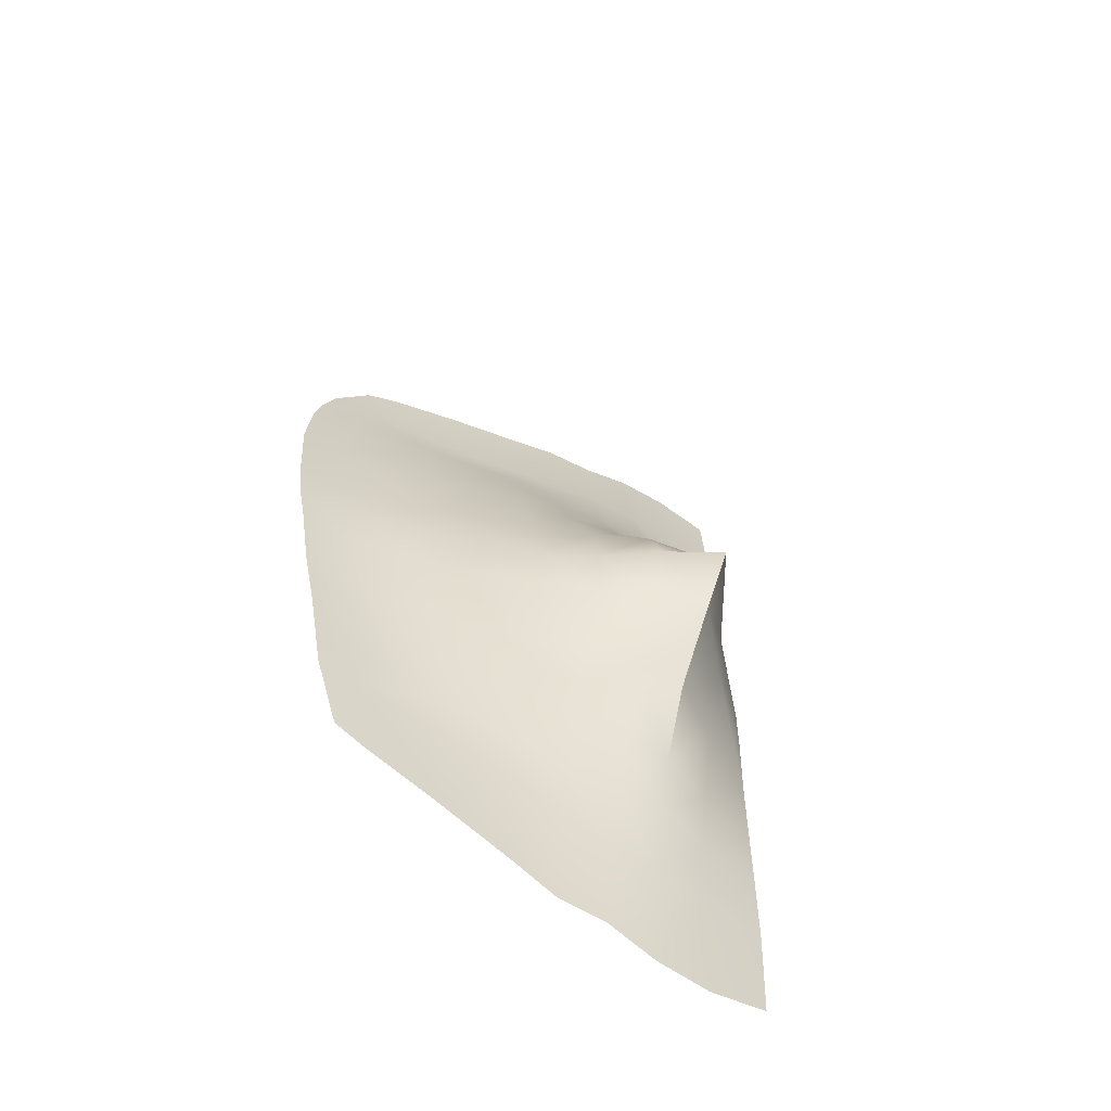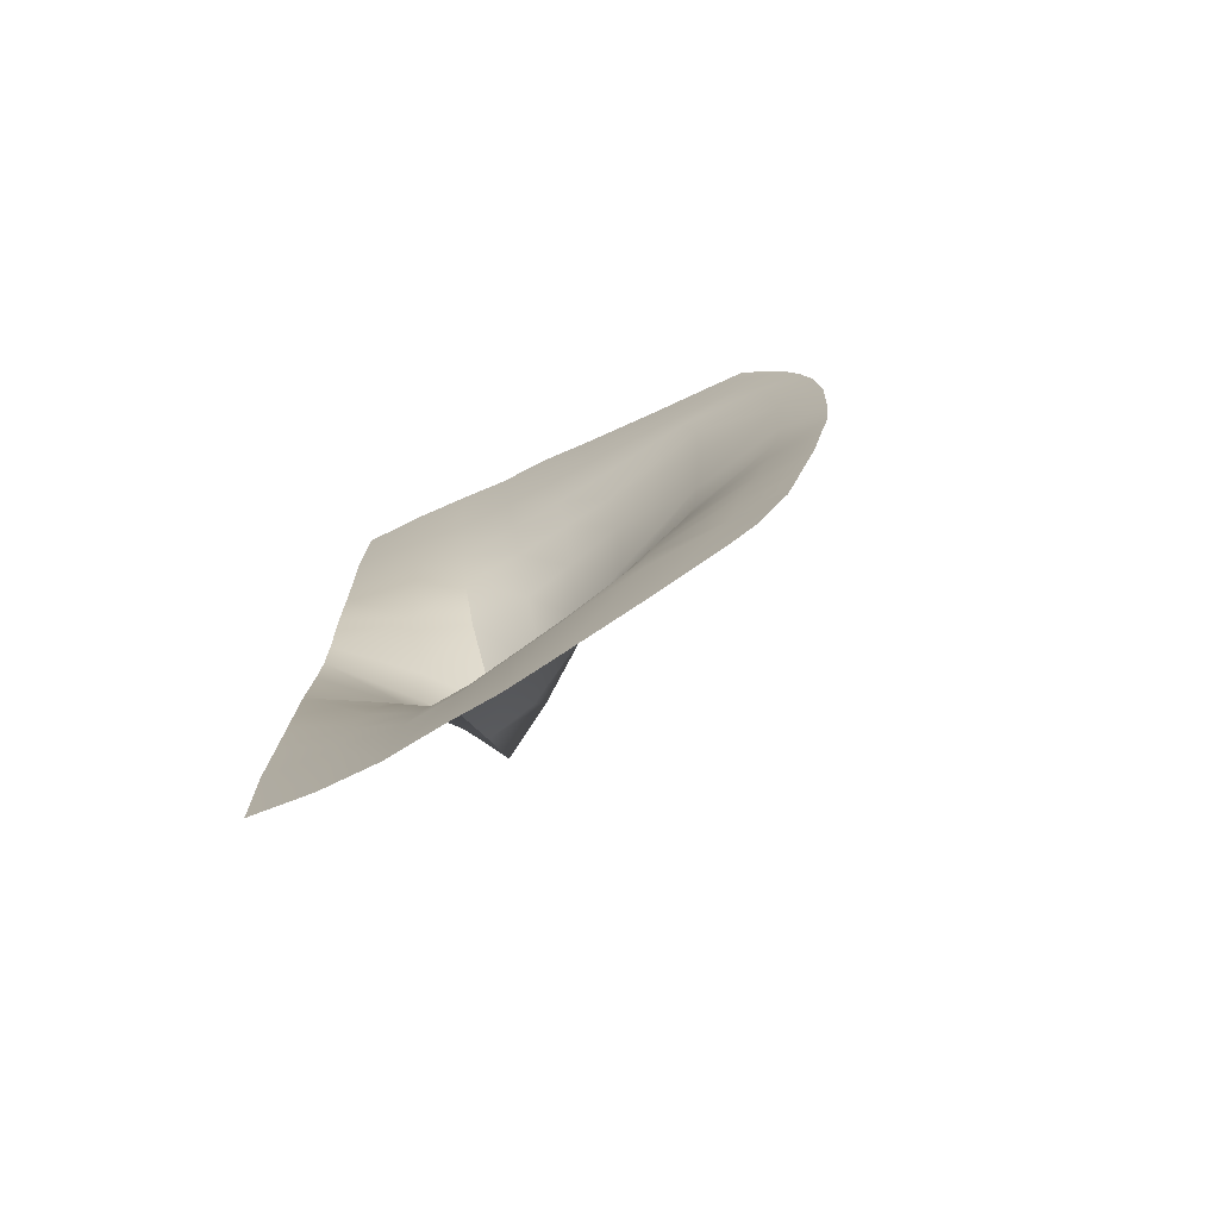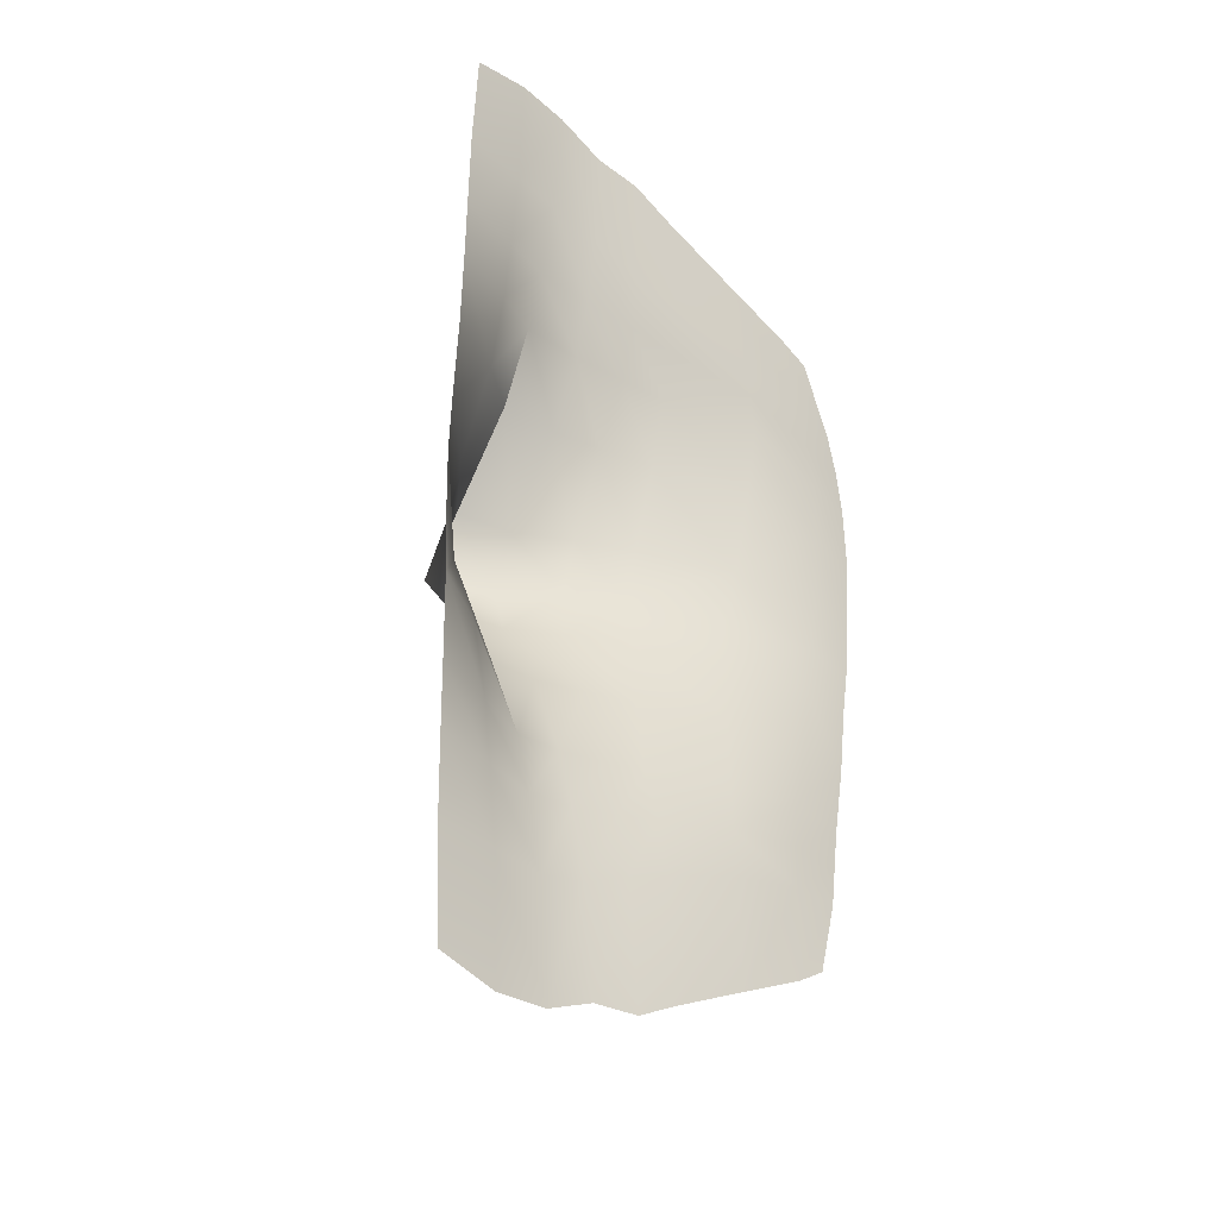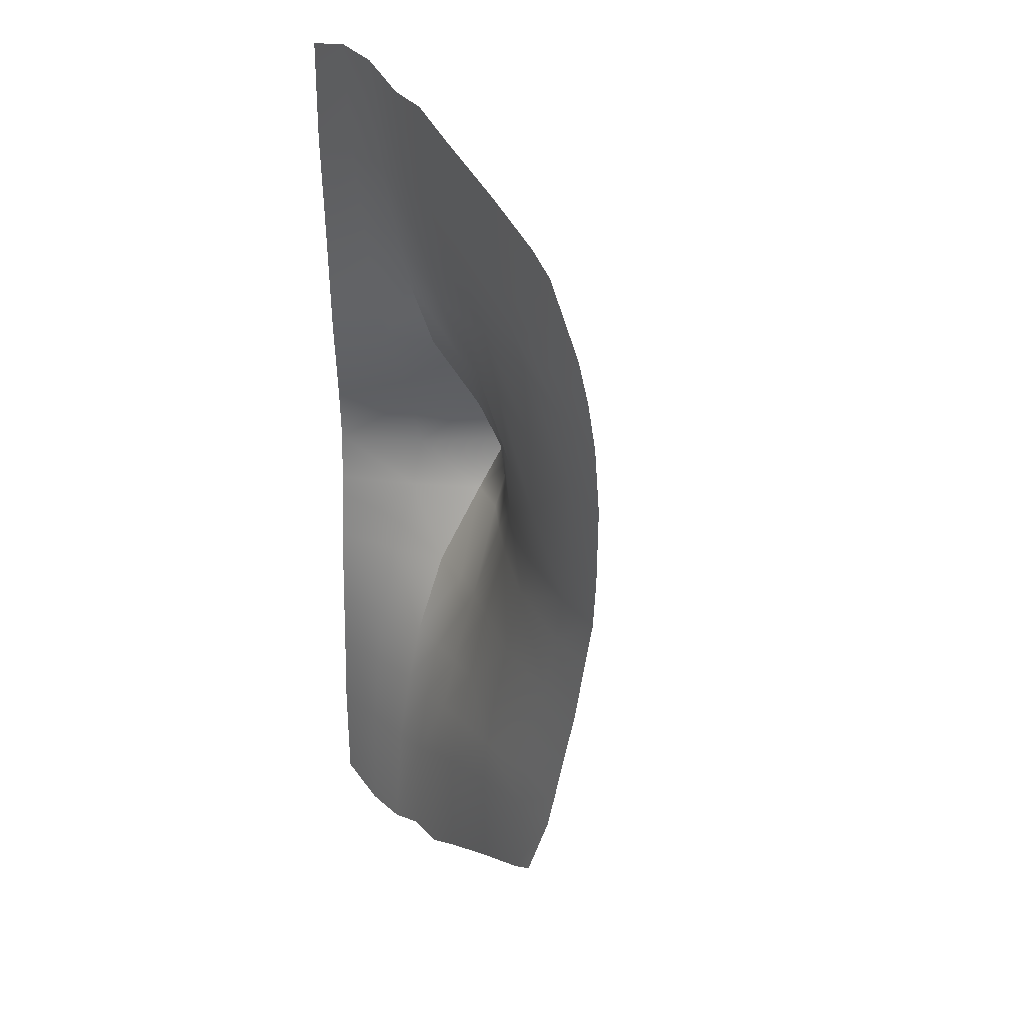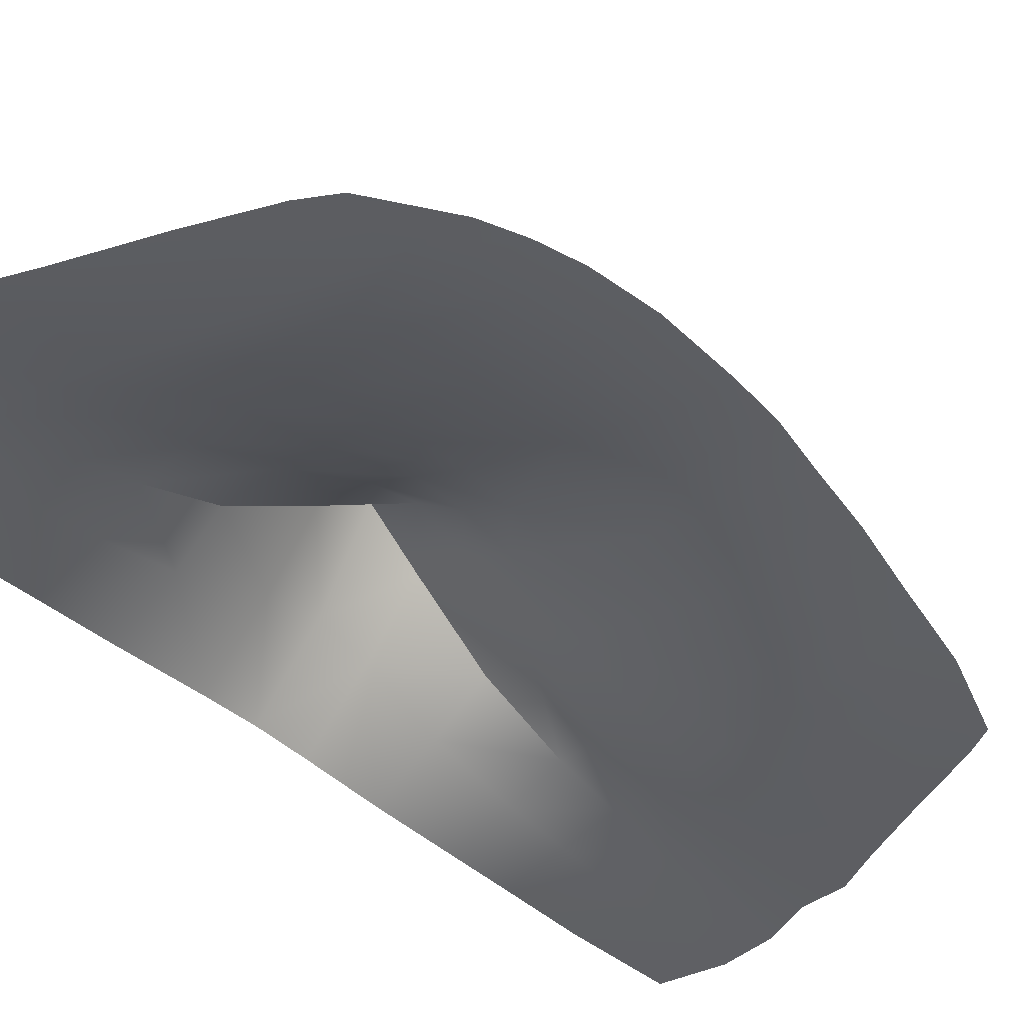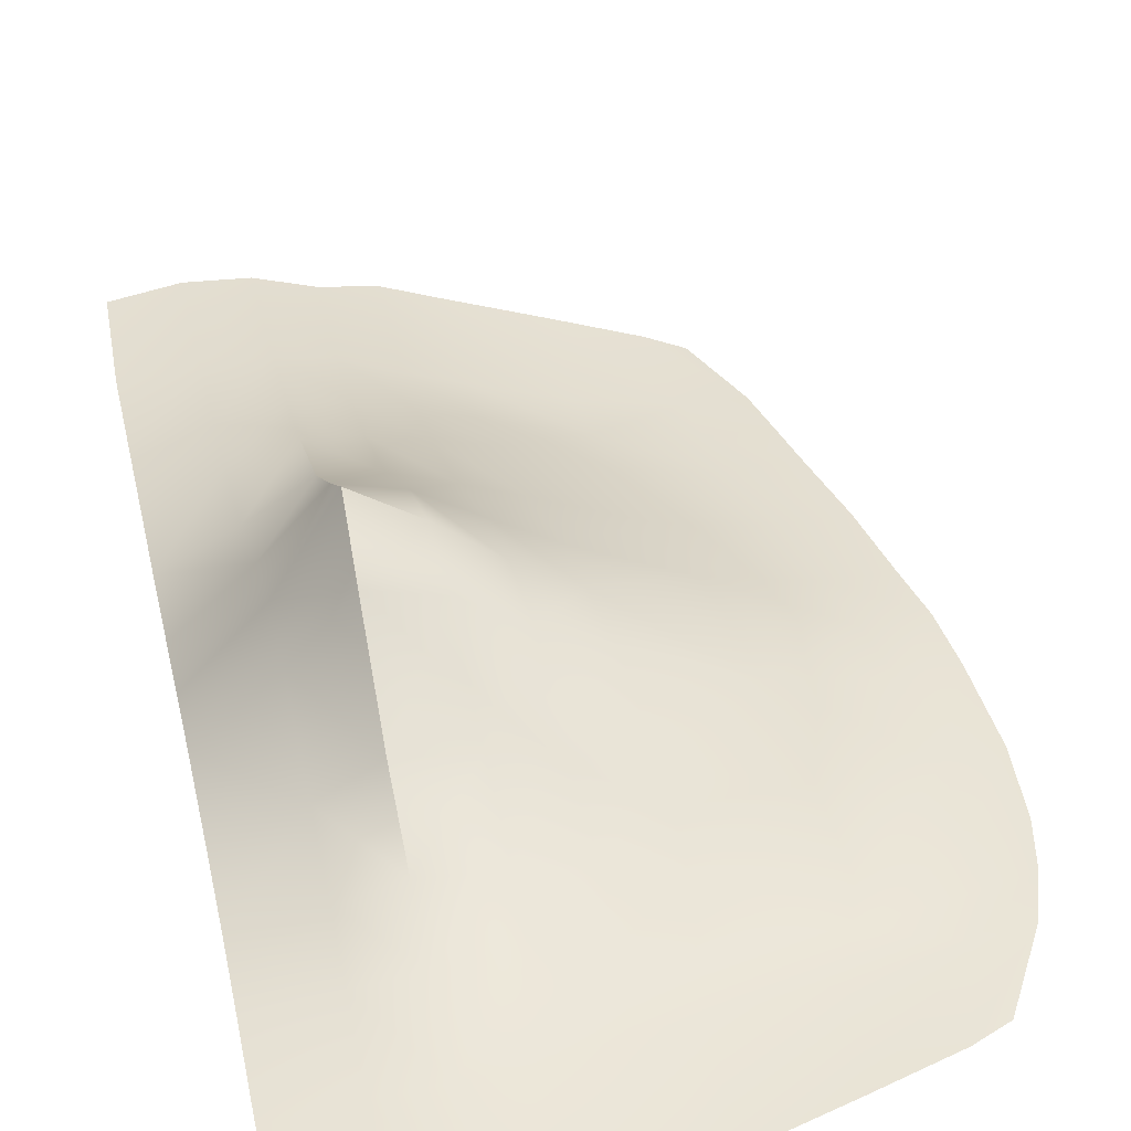
<metadata>
{"format":"obj","ext":"obj","renderer":"f3d","projection":"perspective","resolution":1024,"background":"white","views":[{"elev":-63.4,"azim":148.4,"up":"+Z"},{"elev":-75.9,"azim":24.6,"up":"+Z"},{"elev":-35.5,"azim":-46.3,"up":"+Z"},{"elev":29.6,"azim":55.7,"up":"+Z"},{"elev":-40.7,"azim":42.2,"up":"+Y"},{"elev":39.9,"azim":-12.2,"up":"+Y"}]}
</metadata>
<code>
g sewer_dune_edge_1
v 5.025 -0.2294 6.204
v 6.176 -0.1817 4.794
v 5.545 -0.2705 5.929
v 5.445 -0.19 4.922
v 3.832 -0.1534 6.65
v 6.388 -0.143 4.152
v 4.093 -0.1478 5.221
v 4.287 -0.09228 4.594
v 2.424 -0.08724 7.142
v 5.659 -0.1524 4.29
v 6.533 -0.1083 3.457
v 2.6 -0.01787 5.466
v 1.649 -0.05988 7.449
v 5.803 -0.1169 3.593
v 6.612 -0.06953 2.405
v 1.788 0.05786 5.613
v 0.8423 -0.01033 7.485
v 5.867 -0.0643 2.517
v 6.541 -0.03037 1.086
v 2.703 0.1479 4.647
v 0.926 0.1341 5.863
v 0 0.01038 7.785
v 0 0.1688 5.952
v 4.484 -0.002074 3.99
v 2.763 0.4025 3.829
v 1.863 0.2512 4.687
v 0.9829 0.3637 4.721
v 0 0.4175 4.707
v 1.905 0.506 3.786
v 1.01 0.6228 3.758
v 0 0.659 3.707
v 4.406 0.1443 2.73
v 4.249 0.3213 1.238
v 2.759 0.6701 2.654
v 0.9832 1.077 2.517
v 0 1.121 2.454
v 1.806 0.8965 2.576
v 0.9223 1.893 1.001
v 0 2.088 0.9445
v 2.671 0.9793 1.129
v 2.536 1.058 0.2164
v 1.796 1.418 1.073
v 0.8762 2.173 0.09056
v 0 2.725 0.03828
v 0 2.088 -0.8353
v 1.715 1.535 0.1581
v 0.834 1.893 -0.796
v 1.659 1.418 -0.731
v 0.7722 1.153 -2.066
v 0 1.212 -2.107
v 0 0.659 -3.53
v 1.562 0.9191 -2.003
v 0.745 0.6228 -3.474
v 0 0.4175 -4.549
v 0.746 0.3637 -4.465
v 0 0.1688 -5.845
v 1.505 0.506 -3.37
v 2.319 0.6742 -1.924
v 0.7609 0.1341 -5.68
v 0 0.01038 -7.757
v 0.7822 -0.01033 -7.413
v 1.501 0.2512 -4.309
v 1.511 0.05786 -5.32
v 1.548 -0.05988 -7.338
v 2.214 0.4025 -3.261
v 2.483 0.9793 -0.6417
v 2.202 -0.01787 -5.062
v 2.252 -0.08724 -6.962
v 2.198 0.1479 -4.135
v 3.5 -0.09228 -3.833
v 3.465 -0.1478 -4.622
v 3.51 -0.1534 -6.34
v 4.728 -0.19 -4.307
v 4.593 -0.2294 -5.819
v 3.745 0.1644 -1.773
v 3.967 0.3213 -0.5678
v 5.524 -0.1818 -4.268
v 5.074 -0.2705 -5.523
v 5.669 -0.143 -3.587
v 4.824 -0.1524 -3.59
v 5.817 -0.1083 -2.879
v 4.889 -0.1169 -2.828
v 6.09 -0.06425 -1.711
v 3.566 -0.002074 -3.045
v 5.235 -0.05909 -1.681
v 5.452 -0.004372 -0.5476
v 6.289 -0.03037 -0.5852
v 6.453 -0.01437 0.2304
v 5.597 0.01824 0.2874
v 4.121 0.399 0.3083
v 5.762 -0.004372 1.158
v -0.8601 0.00687 7.849
v -1.828 0.0007011 7.625
v -1.887 0.02608 5.938
v -0.8264 0.09828 5.917
v -1.873 0.06082 4.591
v -0.8066 0.2415 4.646
v -1.866 0.08239 3.568
v -0.7947 0.3685 3.633
v -0.7944 0.6017 2.393
v -1.866 0.1102 2.333
v 0 1.121 2.454
v -1.873 0.1785 0.8833
v -0.8141 1.136 0.9191
v 0 2.088 0.9445
v -1.88 0.2042 0.007824
v -0.8304 1.319 0.03103
v 0 2.725 0.03828
v 0 2.088 -0.8353
v -0.8475 1.136 -0.8502
v -1.886 0.1785 -0.8645
v 0 1.212 -2.107
v -1.889 0.1159 -2.113
v -0.8695 0.6535 -2.114
v -0.8757 0.3685 -3.534
v -1.892 0.08239 -3.533
v -0.8758 0.2415 -4.56
v -1.894 0.06082 -4.562
v -0.8677 0.09828 -5.864
v -1.897 0.02608 -5.924
v -0.8659 0.006869 -7.841
v -1.829 0.0007005 -7.625
g sewer_dune_edge_1_0
f 3 2 1
f 2 4 1
f 1 4 5
f 2 6 4
f 4 7 5
f 8 7 4
f 5 7 9
f 6 10 4
f 10 8 4
f 6 11 10
f 7 12 9
f 7 8 12
f 9 12 13
f 11 14 10
f 10 14 8
f 11 15 14
f 12 16 13
f 13 16 17
f 15 18 14
f 15 19 18
f 8 20 12
f 12 20 16
f 16 21 17
f 17 21 22
f 21 23 22
f 14 24 8
f 14 18 24
f 25 20 8
f 24 25 8
f 20 26 16
f 16 26 21
f 20 25 26
f 21 27 23
f 26 27 21
f 27 28 23
f 26 29 27
f 25 29 26
f 27 30 28
f 29 30 27
f 30 31 28
f 24 32 25
f 18 32 24
f 33 32 18
f 32 34 25
f 25 34 29
f 32 33 34
f 30 35 31
f 35 36 31
f 29 37 30
f 34 37 29
f 37 35 30
f 35 38 36
f 38 39 36
f 34 40 37
f 33 40 34
f 41 40 33
f 37 42 35
f 40 42 37
f 42 38 35
f 40 41 42
f 38 43 39
f 43 44 39
f 44 43 45
f 42 46 38
f 46 43 38
f 41 46 42
f 43 47 45
f 43 46 47
f 46 41 48
f 46 48 47
f 45 47 49
f 50 45 49
f 50 49 51
f 49 47 52
f 47 48 52
f 49 53 51
f 49 52 53
f 51 53 54
f 53 55 54
f 54 55 56
f 52 57 53
f 53 57 55
f 52 48 58
f 52 58 57
f 55 59 56
f 56 59 60
f 59 61 60
f 57 62 55
f 55 62 59
f 59 63 61
f 62 63 59
f 63 64 61
f 57 65 62
f 58 65 57
f 48 66 58
f 41 66 48
f 63 67 64
f 67 68 64
f 62 69 63
f 65 69 62
f 69 67 63
f 69 70 67
f 69 65 70
f 67 71 68
f 70 71 67
f 71 72 68
f 71 73 72
f 71 70 73
f 73 74 72
f 58 66 75
f 58 75 65
f 66 41 76
f 66 76 75
f 73 77 74
f 77 78 74
f 79 77 73
f 80 79 73
f 70 80 73
f 81 79 80
f 82 81 80
f 82 80 70
f 83 81 82
f 65 84 70
f 75 84 65
f 84 82 70
f 75 85 84
f 85 82 84
f 85 83 82
f 75 76 85
f 85 86 83
f 76 86 85
f 86 87 83
f 88 87 86
f 89 86 76
f 89 88 86
f 90 89 76
f 41 90 76
f 90 41 33
f 89 90 33
f 88 89 91
f 91 89 33
f 19 88 91
f 91 33 18
f 19 91 18
g sewer_dune_edge_1_1
f 94 93 92
f 95 94 92
f 95 92 22
f 96 94 95
f 23 95 22
f 97 96 95
f 97 95 23
f 28 97 23
f 98 96 97
f 99 97 28
f 99 98 97
f 31 99 28
f 98 99 100
f 100 99 31
f 101 98 100
f 102 100 31
f 103 101 100
f 104 100 102
f 104 103 100
f 105 104 102
f 106 103 104
f 107 104 105
f 107 106 104
f 108 107 105
f 107 108 109
f 106 107 110
f 110 107 109
f 111 106 110
f 110 109 112
f 113 111 110
f 114 110 112
f 114 113 110
f 114 112 51
f 113 114 115
f 115 114 51
f 116 113 115
f 115 51 54
f 116 115 117
f 117 115 54
f 118 116 117
f 117 54 56
f 118 117 119
f 119 117 56
f 119 56 60
f 120 118 119
f 121 119 60
f 120 119 121
f 122 120 121

</code>
